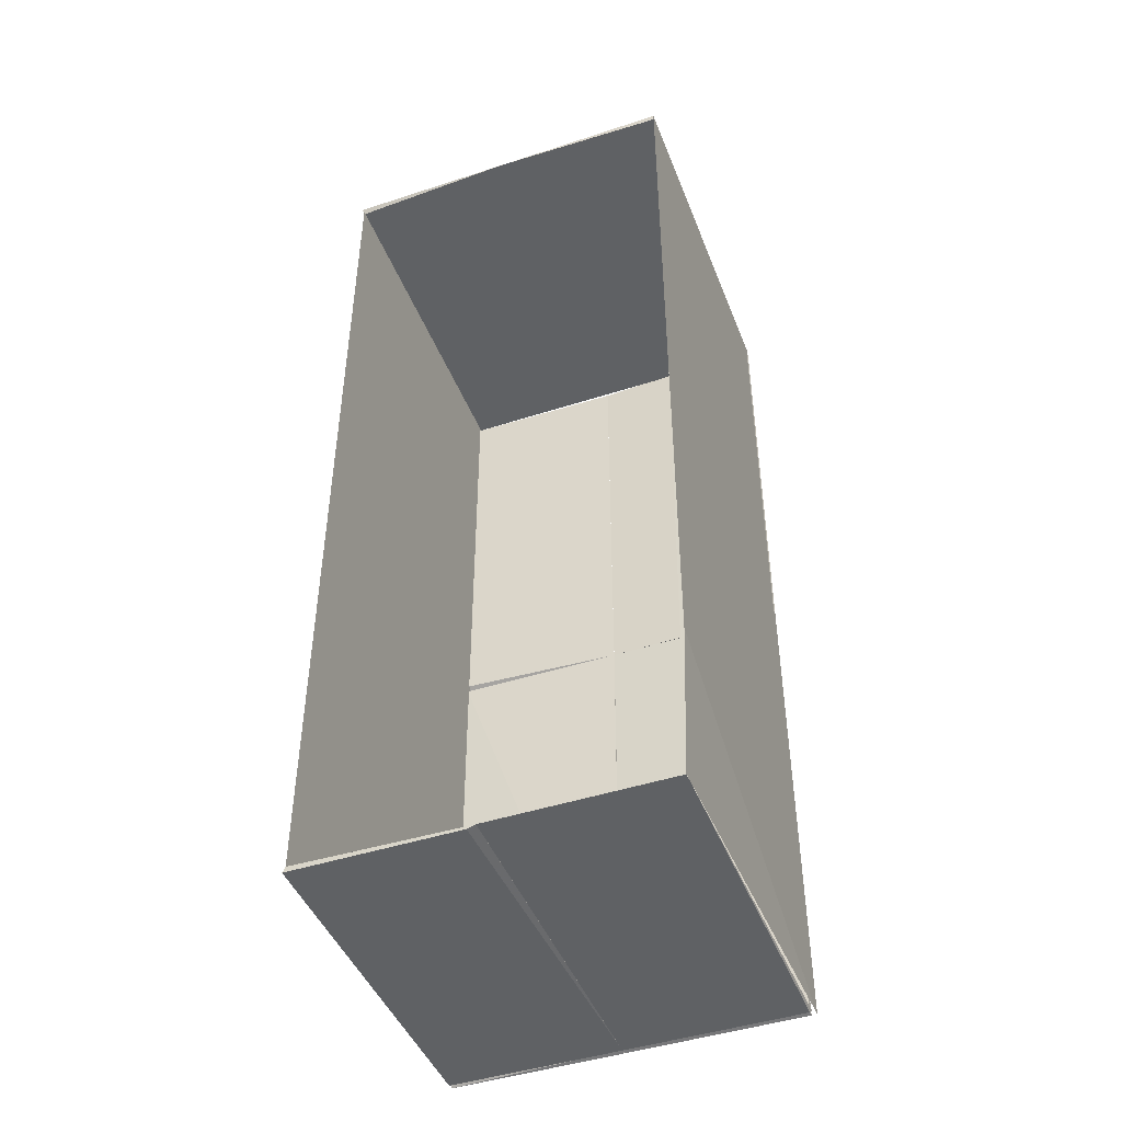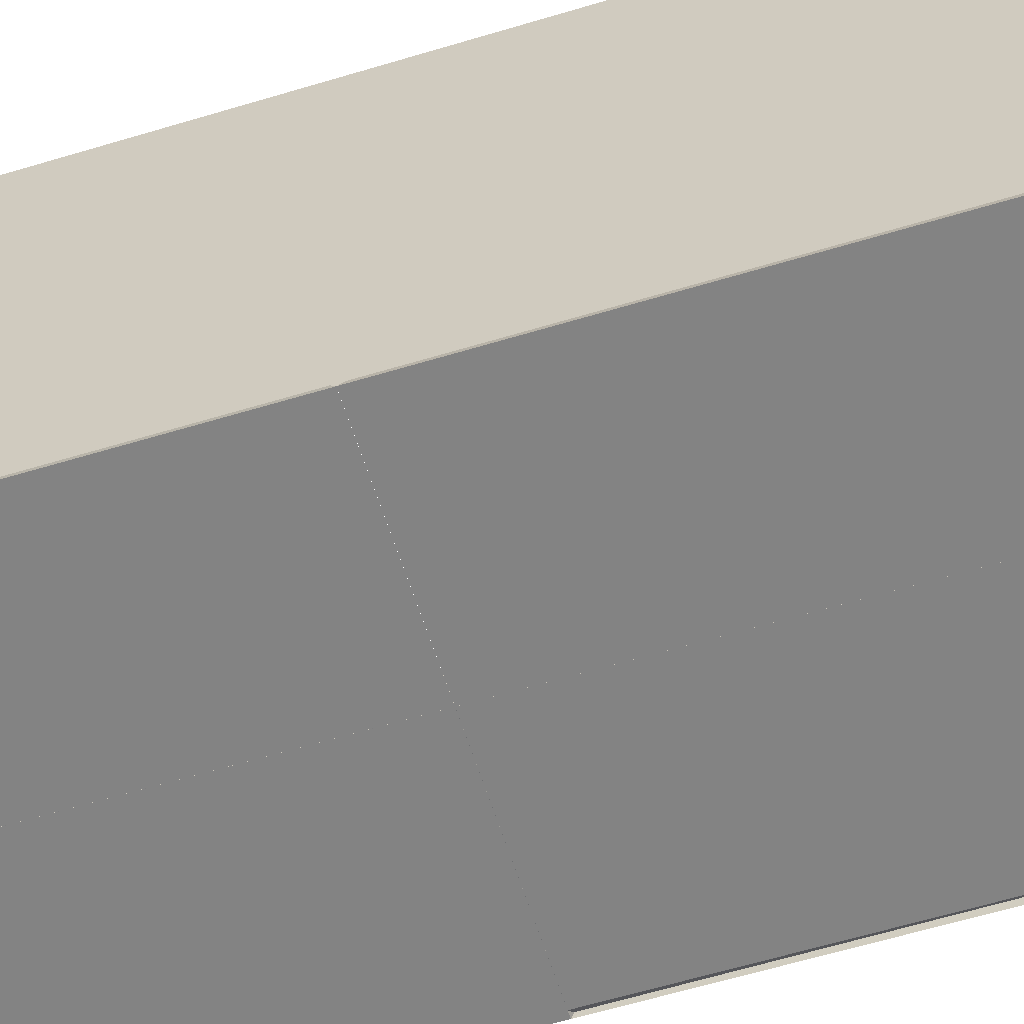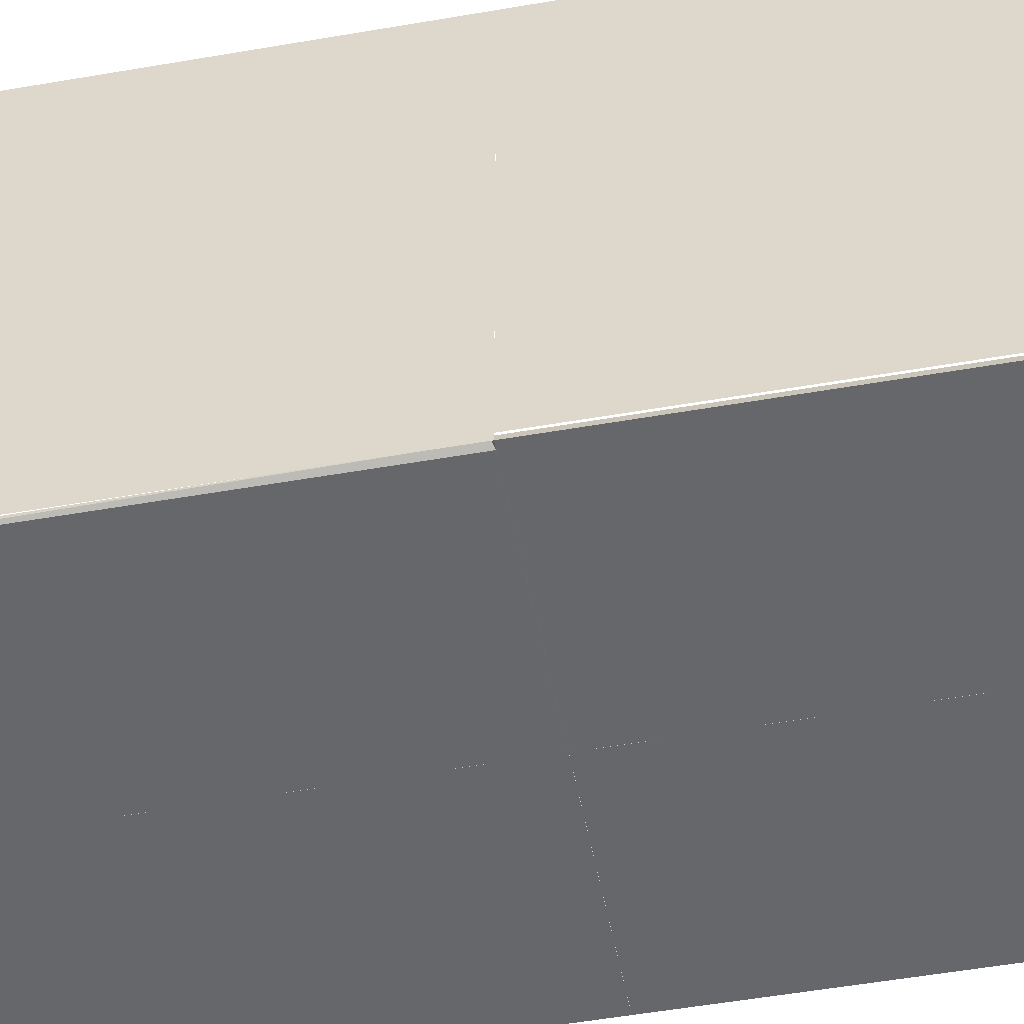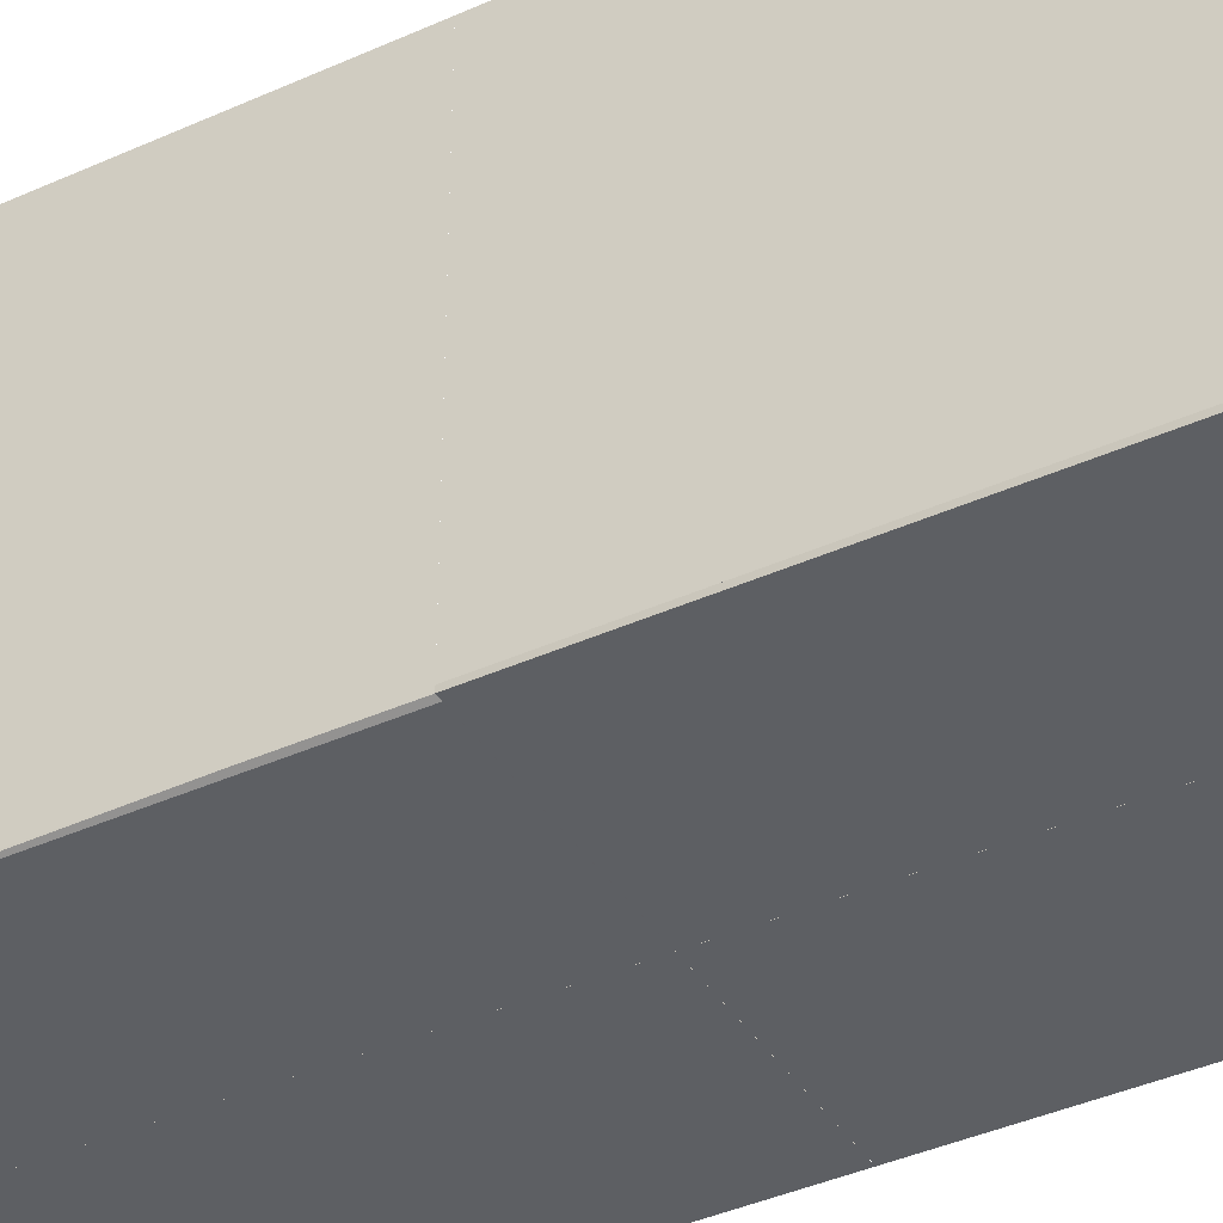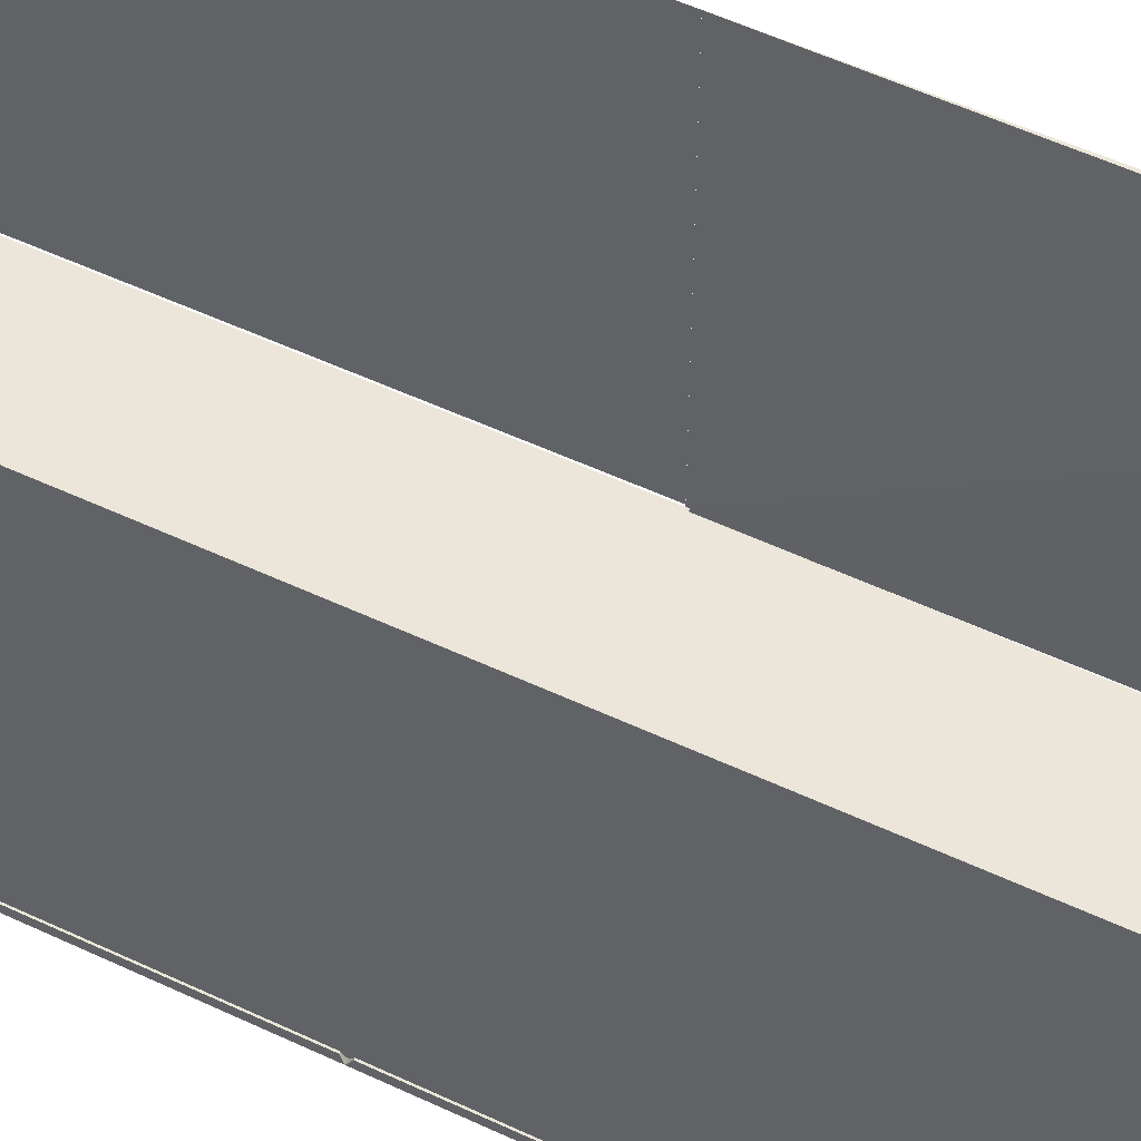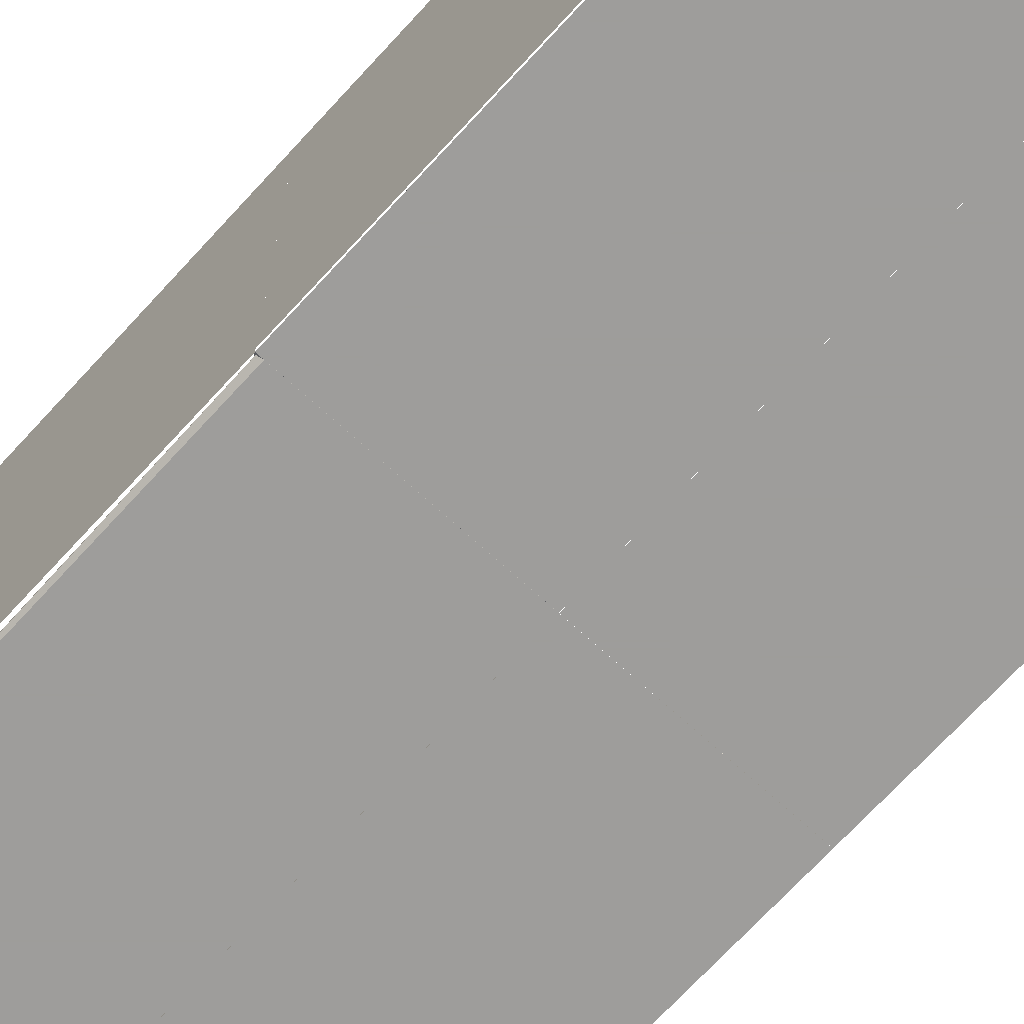
<metadata>
{"format":"obj","ext":"obj","renderer":"f3d","projection":"perspective","resolution":1024,"background":"white","views":[{"elev":-45.5,"azim":20.7,"up":"+Y"},{"elev":-61.0,"azim":-72.8,"up":"+Z"},{"elev":-52.0,"azim":100.7,"up":"+Z"},{"elev":-39.9,"azim":119.2,"up":"+Z"},{"elev":53.3,"azim":-63.3,"up":"+Z"},{"elev":-70.4,"azim":137.5,"up":"+Z"}]}
</metadata>
<code>
o hull_0
v 0.3561 0.9438 0.3588
v 0.3561 0.9438 0.004062
v 0.3561 0.4997 0.3588
v 0.3561 0.4997 0.004062
f 1 4 3
f 4 1 3
f 2 1 4
f 1 2 4
o hull_1
v 0.3074 0.4997 -0.001354
v 0.172 0.4997 -0.001354
v 0.172 0.9438 -0.001354
v 0.3546 0.9469 0.004099
v 0.3561 0.4997 -0.001353
v 0.3561 0.9438 -0.001353
v 0.3547 0.4965 0.0041
f 5 10 9
f 6 5 11
f 8 11 10
f 10 5 7
f 5 6 7
f 6 11 7
f 11 8 7
f 8 10 7
f 11 5 9
f 10 11 9
o hull_2
v 0.172 -0.001354 0.004062
v 0.172 0.001354 0.3588
v 0.3522 0.001377 0.000999
v 0.1704 0.001377 0.000999
v 0.3507 -0.001354 0.004062
v 0.3507 0.001354 0.3588
f 12 14 16
f 12 17 13
f 13 17 15
f 12 13 15
f 12 15 14
f 15 17 14
f 14 17 16
f 17 12 16
o hull_3
v 0.3507 -0.001305 -0.001354
v 0.3507 0.4996 -0.001354
v 0.172 -0.001305 -0.001354
v 0.172 0.4996 -0.001354
v 0.1724 0 0.004048
v 0.3547 0.5108 0.001354
v 0.3502 0 0.004048
f 18 21 19
f 20 18 22
f 22 23 21
f 18 20 21
f 20 22 21
f 18 23 24
f 22 18 24
f 23 22 24
f 23 18 19
f 21 23 19
o hull_4
v 0.001373 0.9469 0.001581
v 0.001377 0.4958 0.000999
v 0.001354 0.9438 0.3588
v 0.001354 0.4997 0.3588
f 26 27 28
f 25 27 26
f 27 25 28
f 25 26 28
o hull_5
v 0 0.9404 0.00402
v 0 0.5031 0.00402
v -0.001337 0.4997 -0.001353
v -0.001337 0.9438 -0.001353
v 0.172 0.4997 -0.001354
v 0.172 0.9438 -0.001354
f 34 32 29
f 31 30 32
f 34 31 32
f 34 30 33
f 31 34 33
f 30 31 33
f 30 34 29
f 32 30 29
o hull_6
v 0.001371 0.000999 0.001857
v 0.001377 0.5039 0.000999
v 0.001354 0.004079 0.3588
v 0.001354 0.4996 0.3588
f 38 35 37
f 35 38 36
f 36 38 37
f 35 36 37
o hull_7
v 0.000999 0.004073 0.003301
v 0.00136 0.004062 0.3588
v -0.001338 -0.001353 0.3588
v -0.001338 -0.001353 0.004062
v 0.172 -0.001354 0.004062
v 0.172 0.001354 0.3588
v 0.1734 0.001354 0.000999
v 0.1638 -0.001354 0.3588
f 44 46 43
f 40 44 45
f 45 42 39
f 40 45 39
f 44 40 46
f 39 42 41
f 40 39 41
f 42 46 41
f 46 40 41
f 45 44 43
f 42 45 43
f 46 42 43
o hull_8
v 0.1718 0.9438 0.000999
v 0.3554 0.9438 0
v 0.172 0.9492 -0.001354
v 0.172 0.9492 0.3588
v 0.3561 0.9492 -0.001354
v 0.3561 0.9492 0.3588
v 0.3557 0.9438 0.3579
f 47 49 48
f 50 52 51
f 50 47 53
f 52 50 53
f 51 52 53
f 47 50 49
f 50 51 49
f 49 51 48
f 53 47 48
f 51 53 48
o hull_9
v 0.3561 0.4997 -0.001354
v 0.3561 0.4997 0.3588
v 0.3507 0.001441 0.3588
v 0.3561 -0.001305 -0.001354
v 0.3561 0.1585 0.3588
f 55 56 58
f 55 54 56
f 54 57 56
f 56 57 58
f 57 54 58
f 54 55 58
o hull_10
v 0 0.9439 0.356
v 0 0.9439 0.001425
v 0.1721 0.9438 0.000999
v -0.001337 0.9492 -0.001354
v -0.001337 0.9492 0.3588
v 0.172 0.9492 -0.001354
v 0.172 0.9492 0.3588
f 64 61 62
f 63 65 64
f 64 65 61
f 61 65 59
f 63 60 59
f 65 63 59
f 60 61 59
f 60 63 62
f 63 64 62
f 61 60 62
o hull_11
v 0 0.4957 0.004019
v 0 0.002608 0.004019
v 0.1715 0 0.004048
v -0.001354 -0.001305 -0.001354
v -0.001354 0.4996 -0.001354
v 0.172 -0.001305 -0.001354
v 0.172 0.4996 -0.001354
f 69 68 67
f 71 69 70
f 69 66 70
f 70 66 72
f 71 70 72
f 71 72 68
f 69 71 68
f 72 66 68
f 68 66 67
f 66 69 67

</code>
